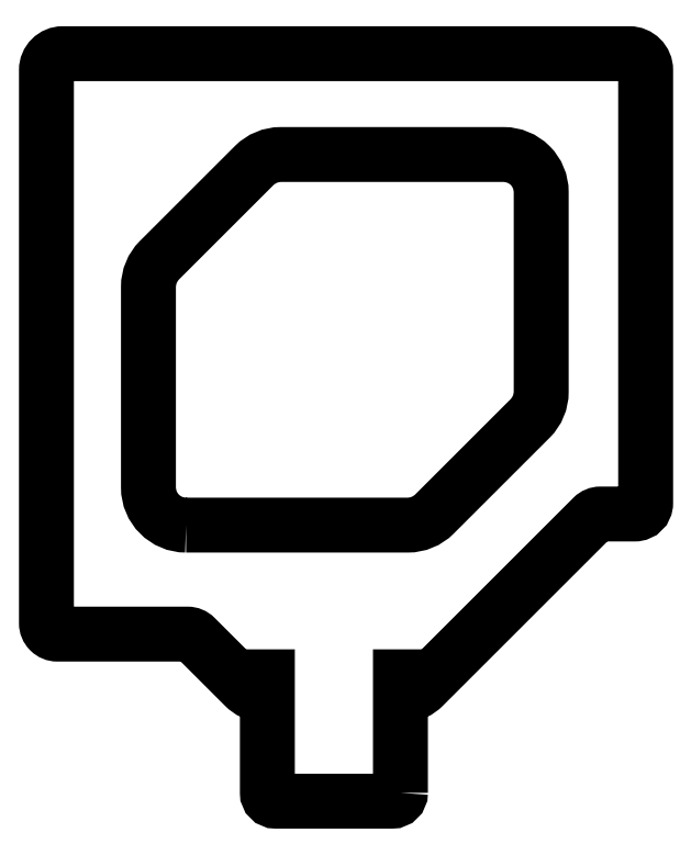
<metadata>
{"format":"dxf","ext":"dxf","renderer":"ezdxf+matplotlib","layout":"modelspace","background":"white","min_lineweight":24,"dpi":150}
</metadata>
<code>
0
SECTION
2
ENTITIES
0
LWPOLYLINE
8
0
90
12
70
1
43
0
10
-688.2
20
-549.3
10
-430.2
20
-549.3
42
0.1989
10
-399.2
20
-536.4
10
-287.7
20
-424.9
42
0.1989
10
-274.8
20
-394
10
-274.8
20
-161.3
42
0.4142
10
-318.7
20
-117.5
10
-577.9
20
-117.5
42
0.1989
10
-608.9
20
-130.3
10
-719.2
20
-240.6
42
0.1989
10
-732
20
-271.6
10
-732
20
-505.5
42
0.4142
0
LWPOLYLINE
8
0
90
24
70
1
43
0
10
-438.7
20
-861.2
42
-0.4142
10
-448.4
20
-870.9
10
-583.9
20
-870.9
42
-0.4142
10
-593.6
20
-861.2
10
-593.6
20
-726
10
-598.4
20
-726
10
-598.4
20
-747.8
42
-0.1665
10
-620.5
20
-737
10
-677.5
20
-680
42
0.1989
10
-686.5
20
-676.3
10
-838.1
20
-676.3
42
-0.4142
10
-850.8
20
-663.6
10
-850.8
20
-19.05
42
-0.4142
10
-831.7
20
0
10
-172.3
20
4.441e-15
42
-0.4142
10
-153.3
20
-19.05
10
-153.3
20
-523.6
42
-0.4142
10
-166
20
-536.3
10
-205.9
20
-536.3
42
0.1989
10
-214.8
20
-540.1
10
-411.8
20
-737
42
-0.1665
10
-433.9
20
-747.8
10
-433.9
20
-726
10
-438.7
20
-726
0
ENDSEC
0
EOF

</code>
